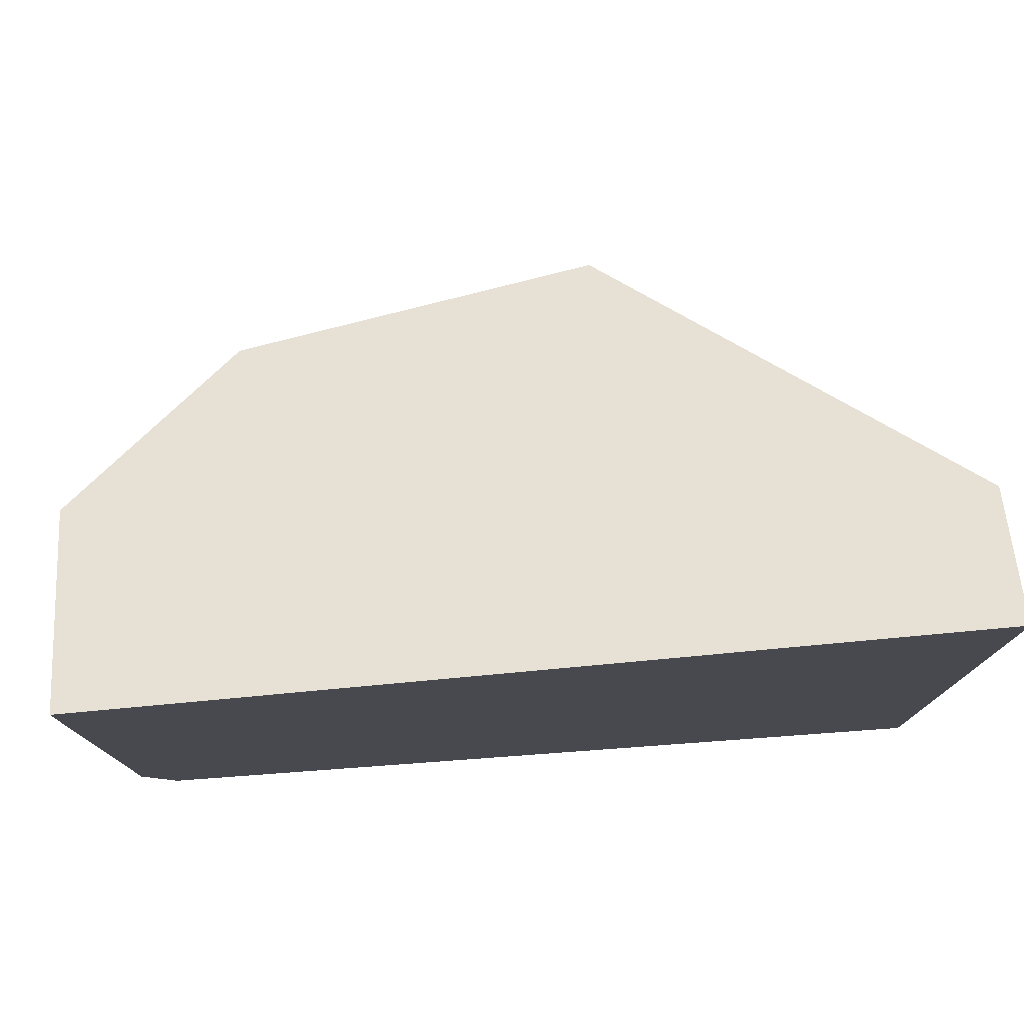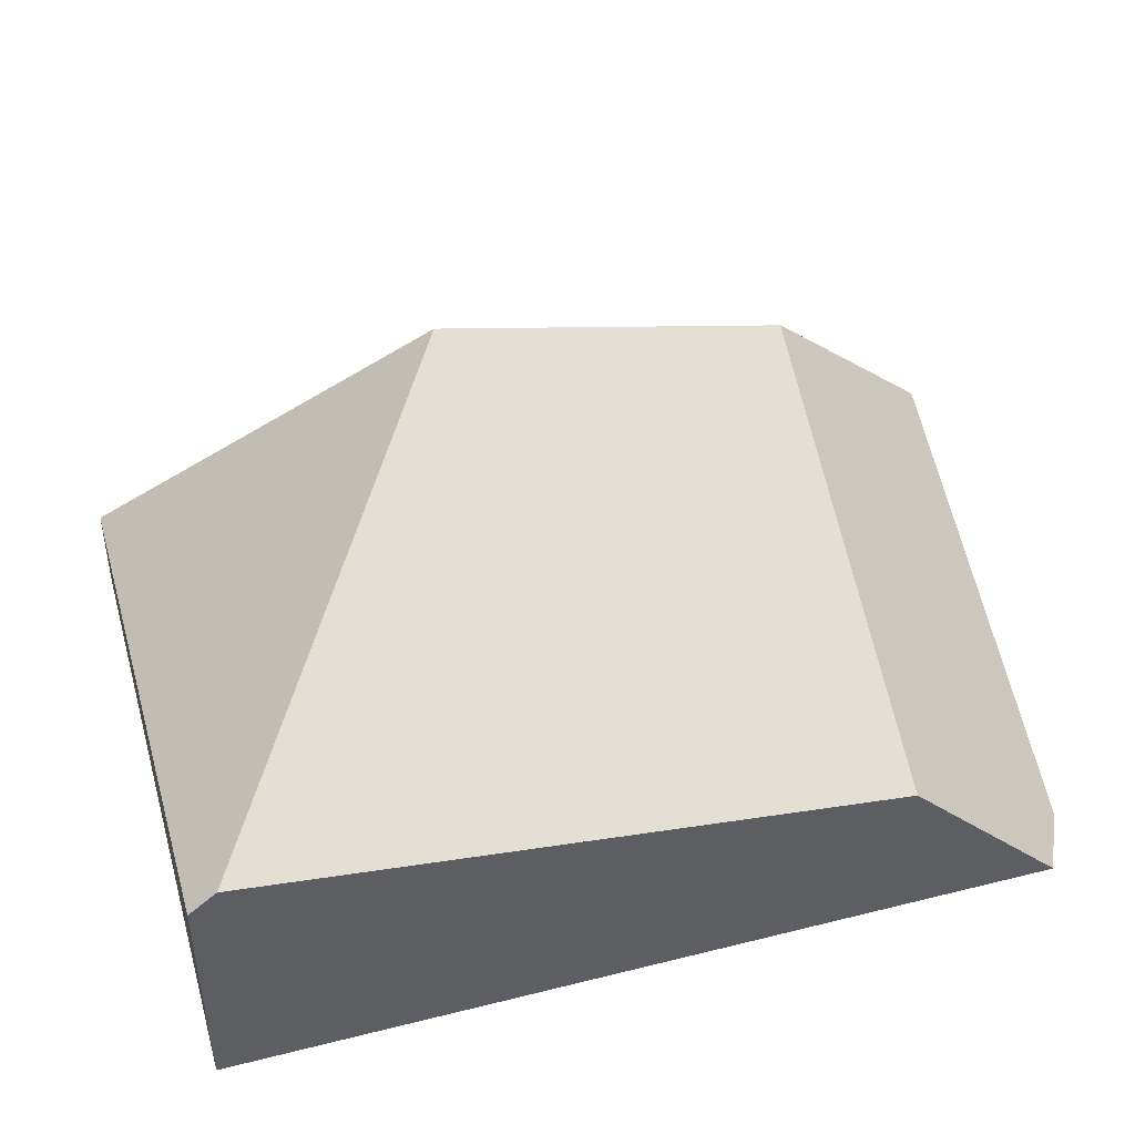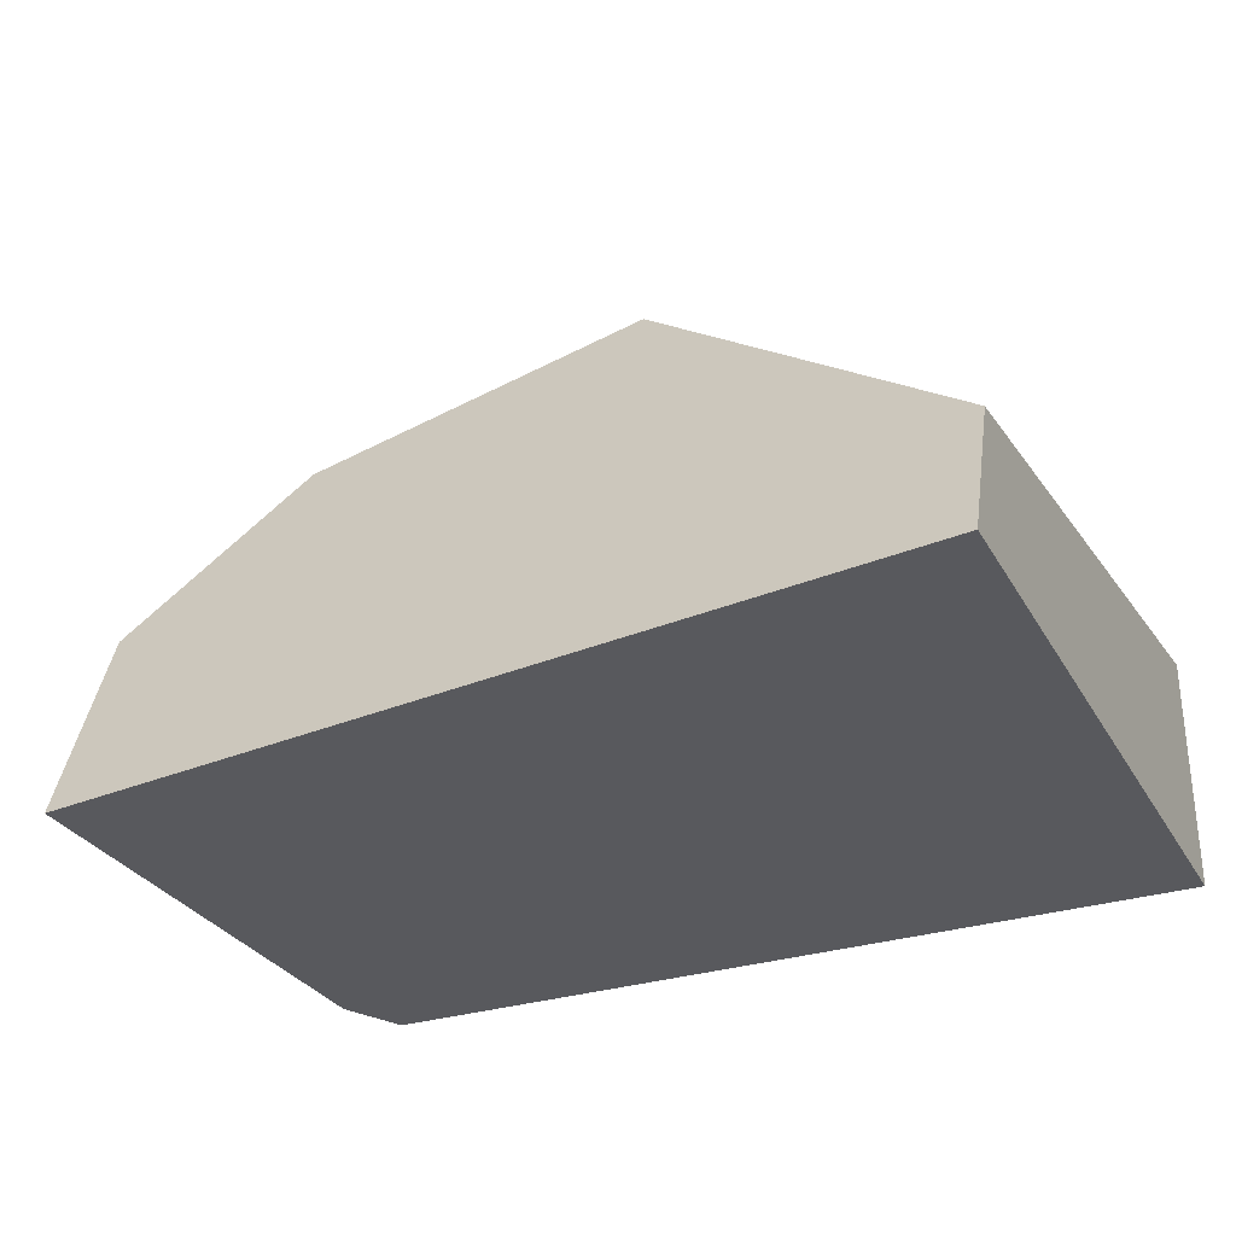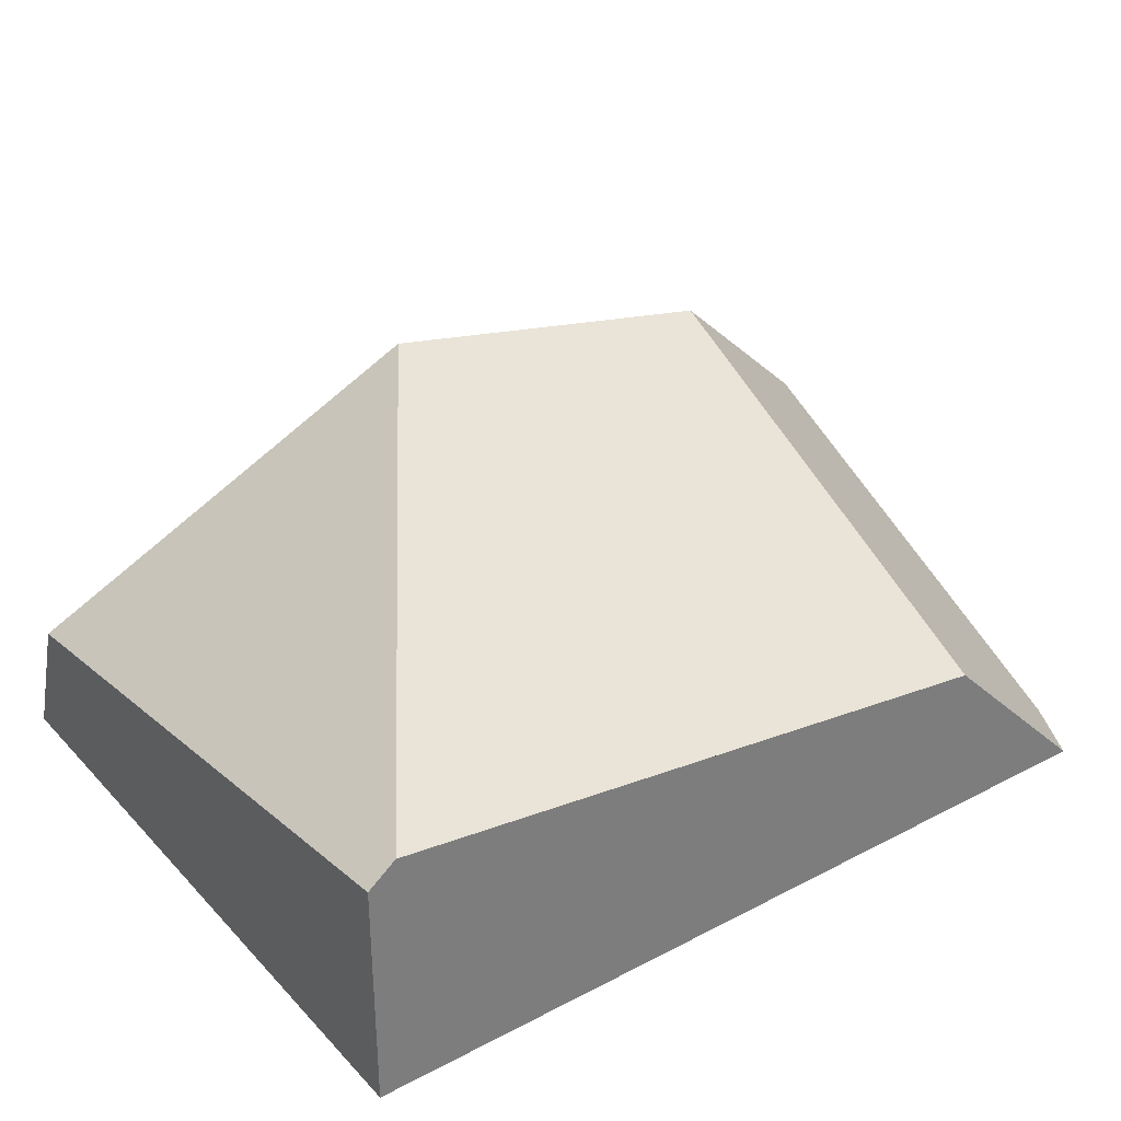
<metadata>
{"format":"obj","ext":"obj","renderer":"f3d","projection":"perspective","resolution":1024,"background":"white","views":[{"elev":76.9,"azim":175.8,"up":"+Y"},{"elev":43.9,"azim":-16.3,"up":"+Z"},{"elev":-30.1,"azim":-155.1,"up":"+Z"},{"elev":32.5,"azim":-35.8,"up":"+Z"}]}
</metadata>
<code>
g default
v -0.205 0.2658 -0.465
v -0.006264 0.246 -0.4752
v -0.2078 0.334 -0.653
v -0.4038 0.2855 -0.4549
v -0.4066 0.3537 -0.6429
v -0.003478 0.1779 -0.2872
v 0.1925 0.2263 -0.4853
v -0.009051 0.3142 -0.6632
v 0.3913 0.2065 -0.4954
v 0.1897 0.2945 -0.6733
v 0.3885 0.2747 -0.6834
v -0.6053 0.3735 -0.6328
v -0.2022 0.1976 -0.277
v 0.1953 0.1581 -0.2973
v 0.3941 0.1384 -0.3074
v 0.59 0.1868 -0.5055
v 0.5872 0.255 -0.6935
v 0.7888 0.167 -0.5156
v 0.786 0.2352 -0.7036
v 0.9848 0.2155 -0.7137
v 0.7832 0.3034 -0.8916
v 0.5845 0.3232 -0.8815
v 0.3857 0.3429 -0.8714
v 0.1869 0.3627 -0.8613
v -0.01184 0.3824 -0.8512
v -0.2106 0.4022 -0.841
v -0.6081 0.4417 -0.8208
v -0.4094 0.4219 -0.8309
v -0.8069 0.4614 -0.8107
v -0.6026 0.3053 -0.4448
v -0.401 0.2174 -0.2669
v -0.000692 0.1097 -0.09916
v 0.1981 0.08993 -0.1093
v 0.5928 0.1186 -0.3175
v 0.9876 0.1473 -0.5257
v 0.982 0.2837 -0.9017
v -0.8097 0.5296 -0.9987
v -0.8041 0.3932 -0.6227
v -0.1995 0.1294 -0.08905
v 0.03711 0.09319 -0.0658
v -0.000109 0.0954 -0.05978
v 0.01684 0.09439 -0.06252
v 0.1733 0.0851 -0.08778
v 0.1983 0.0836 -0.09183
v 0.2148 0.08263 -0.09449
v 0.2154 0.08259 -0.09459
v 0.3561 0.07423 -0.1173
v 0.3925 0.07206 -0.1232
v 0.3968 0.07181 -0.1239
v 0.414 0.07079 -0.1266
v 0.5192 0.06453 -0.1436
v 0.5702 0.0615 -0.1519
v 0.3994 0.07166 -0.1243
v 0.5952 0.06002 -0.1559
v 0.6851 0.07835 -0.236
v 0.5971 0.0599 -0.1562
v 0.6705 0.07528 -0.2227
v 0.7858 0.09944 -0.3273
v 0.6969 0.08081 -0.2467
v 0.7888 0.1001 -0.33
v 0.7915 0.1006 -0.3325
v 0.8925 0.1218 -0.424
v 0.8552 0.114 -0.3902
v 0.9878 0.1418 -0.5104
v 0.937 0.1311 -0.4644
v 0.9962 0.1435 -0.5181
v 1 0.1461 -0.5263
v 1 0.1443 -0.5215
v 1 0.2088 -0.7003
v 1 0.214 -0.7145
v 1 0.2758 -0.8858
v 1 0.2819 -0.9026
v 0.9805 0.3193 -1
v 1 0.317 -1
v 0.8706 0.3323 -1
v 0.7816 0.3427 -1
v 0.6604 0.357 -1
v 0.5827 0.3661 -1
v 0.4502 0.3817 -1
v 0.3838 0.3896 -1
v 0.24 0.4065 -1
v 0.1849 0.413 -1
v 0.02974 0.4312 -1
v -0.01404 0.4364 -1
v -0.1805 0.456 -1
v -0.213 0.4598 -1
v -0.3907 0.4807 -1
v -0.4119 0.4832 -1
v -0.6009 0.5055 -1
v -0.6108 0.5066 -1
v -0.7845 0.5271 -1
v -0.8097 0.5301 -1
v -0.8111 0.5302 -1
v -1 0.5525 -1
v -1 0.5485 -0.989
v -1 0.5456 -0.9811
v -1 0.4806 -0.8009
v -1 0.4787 -0.7956
v -1 0.4391 -0.686
v -0.9765 0.4293 -0.6664
v -0.9176 0.4045 -0.617
v -0.8615 0.3809 -0.57
v -0.8305 0.3679 -0.544
v -0.8026 0.3562 -0.5206
v -0.7156 0.3196 -0.4477
v -0.7059 0.3156 -0.4396
v -0.6844 0.3065 -0.4215
v -0.6012 0.2716 -0.3518
v -0.5697 0.2583 -0.3254
v -0.5383 0.2451 -0.2991
v -0.4943 0.2266 -0.2622
v -0.4238 0.197 -0.2031
v -0.3998 0.1869 -0.183
v -0.2826 0.1377 -0.08482
v -0.3922 0.1837 -0.1767
v -0.1985 0.1072 -0.02774
v -0.2779 0.1357 -0.08086
v -0.2461 0.1224 -0.05424
v -0.2119 0.108 -0.02558
v -0.1406 0.1037 -0.0371
v -0.1817 0.1062 -0.03046
v -0.05284 0.09853 -0.05127
v -0.3788 -0.3484 -0.2056
v -0.3783 -0.5312 -0.2868
v -0.1798 -0.5207 -0.309
v -0.5389 -0.3921 -0.2034
v -0.5151 -0.3556 -0.1904
v 0.4157 -0.4893 -0.3755
v 0.2172 -0.4998 -0.3534
v 0.4162 -0.6721 -0.4567
v -0.5768 -0.5416 -0.2647
v -0.3777 -0.7139 -0.368
v 0.0187 -0.5102 -0.3312
v 0.2178 -0.6826 -0.4346
v 0.01926 -0.693 -0.4124
v -0.1792 -0.7035 -0.3902
v 0.5681 -0.6213 -0.4547
v 0.5663 -0.6642 -0.4735
v 0.2166 -0.317 -0.2721
v 0.01814 -0.3275 -0.25
v -0.1804 -0.3379 -0.2278
v -0.5011 -0.3342 -0.1828
v -0.4628 -0.2757 -0.162
v -0.6257 -0.4103 -0.2679
v -0.567 -0.435 -0.2187
v -0.5771 -0.4504 -0.2241
v -0.615 -0.5085 -0.2448
v -0.6389 -0.5449 -0.2577
v -0.6774 -0.6038 -0.2787
v -0.6648 -0.5846 -0.2718
v -0.6885 -0.5991 -0.288
v -0.6912 -0.6249 -0.2862
v -0.5762 -0.7244 -0.3459
v 0.5606 -0.7971 -0.5317
v 0.5641 -0.7147 -0.4956
v 0.5588 -0.8395 -0.5503
v 0.5586 -0.8442 -0.5524
v 0.5625 -0.8428 -0.5556
v 0.6694 -0.6759 -0.583
v 0.5695 -0.5886 -0.4404
v 0.5741 -0.481 -0.3932
v 0.5698 -0.5816 -0.4373
v 0.6737 -0.4194 -0.4639
v 0.5751 -0.4557 -0.3821
v 0.5696 -0.5852 -0.4389
v 0.4151 -0.3066 -0.2943
v -0.4567 -0.2663 -0.1587
v -0.563 -0.2214 -0.2478
v -0.3794 -0.1656 -0.1244
v -0.3913 -0.1662 -0.1231
v -0.3867 -0.1593 -0.1206
v -0.7088 -0.1599 -0.37
v -0.5002 -0.03262 -0.2276
v -0.7716 -0.3487 -0.3902
v -0.7033 -0.6435 -0.2928
v -0.7627 -0.7342 -0.3251
v 0.4168 -0.8549 -0.5379
v 0.5585 -0.8474 -0.5538
v 0.5584 -0.8492 -0.5546
v -0.7673 -0.7413 -0.3276
v -0.5757 -0.9072 -0.4271
v -0.3772 -0.8967 -0.4493
v -0.1787 -0.8862 -0.4714
v 0.2183 -0.8653 -0.5158
v 0.01982 -0.8758 -0.4936
v 0.6651 -0.9324 -0.7021
v 0.7719 -0.7656 -0.7294
v 0.7762 -0.5091 -0.6103
v 0.5756 -0.4455 -0.3777
v 0.5802 -0.3377 -0.3304
v 0.5807 -0.3262 -0.3254
v 0.7805 -0.2526 -0.4913
v 0.2161 -0.1342 -0.1909
v 0.01758 -0.1447 -0.1688
v -0.1809 -0.1552 -0.1466
v -0.3795 -0.1482 -0.1167
v -0.3649 -0.1259 -0.1088
v -0.3543 -0.09416 -0.1054
v -0.3463 -0.09754 -0.09866
v -0.646 0.02892 -0.3499
v -0.8546 -0.09836 -0.4923
v -0.9174 -0.2872 -0.5124
v -0.8344 -0.5375 -0.4103
v -0.7747 -0.7526 -0.3316
v -0.8972 -0.7263 -0.4304
v -0.7877 -0.7725 -0.3387
v -0.8285 -0.835 -0.3609
v -0.8434 -0.8577 -0.369
v -0.7741 -0.9176 -0.4049
v 0.5531 -0.9729 -0.6088
v 0.5531 -0.9737 -0.6091
v -0.8865 -0.9235 -0.3924
v -0.96 -0.9152 -0.4506
v -0.8981 -0.9413 -0.3987
v 0.8745 -0.8553 -0.8759
v 0.8787 -0.5987 -0.7568
v 0.883 -0.3422 -0.6377
v 0.6779 -0.1629 -0.3448
v 0.8873 -0.08571 -0.5186
v 0.5812 -0.314 -0.3201
v 0.5819 -0.2978 -0.3129
v 0.5831 -0.2697 -0.3006
v 0.4146 -0.1238 -0.2131
v -0.3373 -0.08379 -0.09378
v -0.3106 -0.04291 -0.07924
v -0.1815 0.02761 -0.06538
v -0.2675 0.02307 -0.05578
v -0.2915 0.09465 -0.08524
v -0.4374 0.1562 -0.2075
v -0.7918 0.09046 -0.4721
v -0.5832 0.2177 -0.3297
v -0.9377 0.152 -0.5944
v -0.729 0.2793 -0.452
v -0.9802 -0.476 -0.5326
v 0.4172 -1 -0.6024
v 0.3739 -1 -0.5966
v 0.552 -1 -0.6206
v 0.6218 -1 -0.691
v 0.7423 -1 -0.8124
v -0.9195 -0.9741 -0.4103
v -0.9882 -1 -0.4596
v -0.9364 -1 -0.4196
v -0.8896 -1 -0.4259
v -0.7739 -1 -0.4415
v -0.679 -1 -0.4543
v -0.5754 -1 -0.4683
v -0.4684 -1 -0.4828
v -0.3768 -1 -0.4952
v -0.2578 -1 -0.5112
v -0.1783 -1 -0.522
v -0.04726 -1 -0.5397
v 0.0202 -1 -0.5488
v 0.1633 -1 -0.5681
v 0.2187 -1 -0.5756
v 0.7818 -1 -0.8521
v 0.9813 -0.6884 -0.9032
v 0.9856 -0.4319 -0.7841
v 0.9899 -0.1754 -0.6651
v 0.7848 0.003962 -0.3722
v 0.5862 -0.1967 -0.2687
v 0.5897 -0.1146 -0.2327
v 0.2155 0.04852 -0.1097
v 0.01702 0.03807 -0.08755
v -0.2345 0.07349 -0.03785
v -0.236 0.07121 -0.03866
v -0.8749 0.3408 -0.5743
v -1 0.2645 -0.6597
v -1 0.3936 -0.6792
v -1 0.1783 -0.6467
v -1 0.114 -0.637
v -1 -0.03547 -0.6144
v -1 -0.03654 -0.6142
v -1 -0.03701 -0.6142
v -1 -0.1871 -0.5915
v -1 -0.2523 -0.5817
v -1 -0.3376 -0.5688
v -1 -0.4676 -0.5492
v -1 -0.4881 -0.5461
v -1 -0.5355 -0.5389
v -1 -0.6386 -0.5233
v -1 -0.6829 -0.5167
v -1 -0.7891 -0.5006
v -1 -0.8983 -0.4841
v -1 -0.9396 -0.4779
v -1 -1 -0.4688
v -1 -1 -1
v 0.9286 -1 -1
v 0.8276 -1 -0.8983
v 0.9501 -0.9548 -1
v 0.9614 -0.9313 -1
v 1 -0.8504 -1
v 1 -0.809 -0.9801
v 1 -0.7048 -0.9299
v 1 -0.6815 -0.9188
v 1 -0.6592 -0.908
v 1 -0.554 -0.8574
v 1 -0.4445 -0.8047
v 1 -0.4266 -0.7961
v 1 -0.4094 -0.7878
v 1 -0.2991 -0.7348
v 1 -0.1842 -0.6795
v 1 -0.1716 -0.6735
v 1 -0.1595 -0.6677
v 1 -0.04417 -0.6122
v 1 0.07602 -0.5543
v 0.9941 0.08114 -0.546
v 1 0.0833 -0.5508
v 1 0.09029 -0.5475
v 0.5917 -0.06721 -0.2119
v 0.5908 -0.08673 -0.2205
v 0.5905 -0.09384 -0.2236
v 0.414 0.05899 -0.1319
v -1 0.415 -0.6824
v 0.5926 -0.04639 -0.2028
g CubeShatter07
f 1 2 3
f 4 1 5
f 6 2 1
f 2 7 8
f 7 9 10
f 9 11 10
f 7 10 8
f 2 8 3
f 1 3 5
f 4 5 12
f 13 1 4
f 13 6 1
f 6 14 2
f 14 7 2
f 15 9 7
f 9 16 11
f 16 17 11
f 18 19 17
f 19 20 21
f 17 19 22
f 11 17 23
f 10 11 24
f 8 10 25
f 3 8 26
f 12 5 27
f 5 3 28
f 12 27 29
f 30 4 12
f 31 13 4
f 32 6 13
f 32 33 6
f 33 14 6
f 14 15 7
f 15 34 9
f 34 16 9
f 16 18 17
f 18 35 19
f 35 20 19
f 20 36 21
f 19 21 22
f 17 22 23
f 11 23 24
f 10 24 25
f 8 25 26
f 3 26 28
f 5 28 27
f 29 27 37
f 38 12 29
f 30 12 38
f 31 4 30
f 39 13 31
f 39 32 13
f 40 32 41 42
f 43 44 33 32 40
f 45 33 44
f 46 47 33 45
f 48 14 33 47
f 49 15 14 48
f 50 51 52 15 49 53
f 54 34 15 52
f 55 34 54 56 57
f 58 34 55 59
f 60 16 34 58
f 61 18 16 60
f 62 18 61 63
f 64 35 18 62 65
f 66 35 64
f 67 35 66 68
f 69 20 35 67
f 70 20 69
f 71 36 20 70
f 72 36 71
f 73 36 72 74
f 75 36 73
f 76 21 36 75
f 77 21 76
f 78 22 21 77
f 79 22 78
f 80 23 22 79
f 81 23 80
f 82 24 23 81
f 83 24 82
f 84 25 24 83
f 85 25 84
f 86 26 25 85
f 87 26 86
f 88 28 26 87
f 89 28 88
f 90 27 28 89
f 91 37 27 90
f 92 37 91
f 93 37 92
f 94 95 37 93
f 96 29 37 95
f 97 29 96
f 98 38 29 97
f 99 100 101 38 98
f 102 103 104 38 101
f 105 106 30 38 104
f 107 108 30 106
f 109 110 111 31 30 108
f 112 113 31 111
f 114 39 31 113 115
f 116 39 114 117 118 119
f 120 39 116 121
f 122 41 32 39 120
f 123 124 125
f 126 124 123 127
f 128 129 130
f 124 131 132
f 129 133 134
f 133 125 135
f 125 124 136
f 137 128 130 138
f 139 129 128
f 140 133 129
f 141 125 133
f 142 127 123 143
f 141 123 125
f 127 142 144 145 126
f 145 146 131 124 126
f 147 131 146
f 148 131 147
f 149 150 151
f 150 149 152 153 131 148
f 129 134 130
f 138 130 154 155
f 156 157 158
f 131 153 132
f 124 132 136
f 133 135 134
f 125 136 135
f 155 154 156 158 159
f 160 137 138 155 159
f 161 162 163 164
f 162 161 128 137 160 165
f 166 139 128
f 139 140 129
f 140 141 133
f 143 167 168 144 142
f 143 123 169 170 167
f 169 123 141
f 170 169 171
f 172 168 173
f 172 174 168
f 174 144 168
f 148 147 146 145 144 151 150
f 152 149 151 175
f 175 176 153 152
f 130 134 177
f 154 130 177 178 157 156
f 157 178 179 158
f 180 181 153 176
f 132 153 182
f 136 132 183
f 134 135 184
f 135 136 185
f 158 186 187
f 159 158 187
f 165 160 159 188
f 162 165 188 163
f 189 164 163 190
f 189 166 128 161 164
f 191 190 163 192
f 193 139 166
f 194 140 139
f 195 141 140
f 167 170 171 196 197 198 168
f 197 199 198
f 195 169 141
f 171 169 196
f 173 168 198
f 200 172 173
f 201 172 200
f 202 174 172
f 174 203 144
f 203 151 144
f 204 180 176 175 151 205 206
f 206 207 208 209 204
f 134 184 177
f 178 177 210 179
f 179 210 211 186 158
f 212 208 207 213 214
f 212 209 208
f 204 209 181 180
f 153 181 182
f 132 182 183
f 136 183 185
f 135 185 184
f 187 186 215
f 159 187 216
f 188 159 216
f 163 188 217
f 192 163 217
f 218 192 219
f 220 191 192 218
f 190 191 220 221 166 189
f 222 223 166 221
f 223 193 166
f 193 194 139
f 194 195 140
f 199 224 198
f 225 195 226 227
f 196 169 195 225 224 199 197
f 173 198 228
f 200 173 229
f 230 200 231
f 232 230 233
f 230 201 200
f 201 202 172
f 202 234 174
f 234 203 174
f 203 205 151
f 207 206 205 213
f 235 177 184 236
f 210 177 235 237 211
f 211 237 238 186
f 239 186 238
f 240 214 213 241 242
f 242 243 240
f 214 240 243 244 209 212
f 245 209 244
f 246 181 209 245
f 247 181 246
f 248 182 181 247
f 249 182 248
f 250 183 182 249
f 251 183 250
f 252 185 183 251
f 253 185 252
f 254 184 185 253
f 236 184 254
f 255 215 186 239
f 187 215 256
f 216 187 256
f 188 216 257
f 217 188 257
f 192 217 258
f 219 192 258
f 259 218 219
f 260 222 221 220 218
f 260 261 223 222
f 262 193 223
f 263 194 193
f 226 195 194
f 227 226 264 265
f 224 225 227 265 228 198
f 229 173 228
f 231 200 229
f 233 230 231
f 266 232 233
f 267 266 268
f 269 232 266 267
f 270 232 269
f 271 232 270
f 272 230 232 271
f 273 201 230 272
f 274 201 273
f 275 202 201 274
f 276 202 275
f 277 234 202 276
f 278 234 277
f 279 234 278
f 280 203 234 279
f 281 205 203 280
f 282 205 281
f 283 213 205 282
f 284 213 283
f 241 213 284 285
f 236 254 253 252 251 250 249 248 247 246 245 244 243 242 241 285 286 287 288 255 239 238 237 235
f 287 289 288
f 288 289 290 215 255
f 291 292 215 290
f 293 256 215 292
f 294 256 293
f 295 256 294
f 296 216 256 295
f 297 257 216 296
f 298 257 297
f 299 257 298
f 300 217 257 299
f 301 258 217 300
f 302 258 301
f 303 258 302
f 304 219 258 303
f 305 306 219 304
f 307 306 305
f 308 306 307
f 259 219 306
f 309 310 218 259
f 311 261 260 218 310
f 311 312 223 261
f 312 262 223
f 262 263 193
f 263 226 194
f 121 116 119 264 226
f 119 118 228 265 264
f 118 117 228
f 117 114 115 229 228
f 115 113 112 229
f 111 110 231 229 112
f 110 109 231
f 108 107 233 231 109
f 107 106 105 233
f 104 103 266 233 105
f 103 102 266
f 101 100 313 268 266 102
f 100 99 313
f 95 94 286 285 284 283 282 281 280 279 278 277 276 275 274 273 272 271 270 269 267 268 313 99 98 97 96
f 73 74 291 290 289 287 286 94 93 92 91 90 89 88 87 86 85 84 83 82 81 80 79 78 77 76 75
f 74 72 71 70 69 67 68 308 307 305 304 303 302 301 300 299 298 297 296 295 294 293 292 291
f 66 64 65 306 308 68
f 65 62 63 259 306
f 63 61 60 58 59 259
f 59 55 57 314 309 259
f 57 56 314
f 52 51 312 311 310 309 314 56 54
f 51 50 312
f 50 53 312
f 47 46 262 312 53 49 48
f 46 45 44 43 262
f 43 40 42 263 262
f 42 41 122 263
f 120 121 226 263 122

</code>
